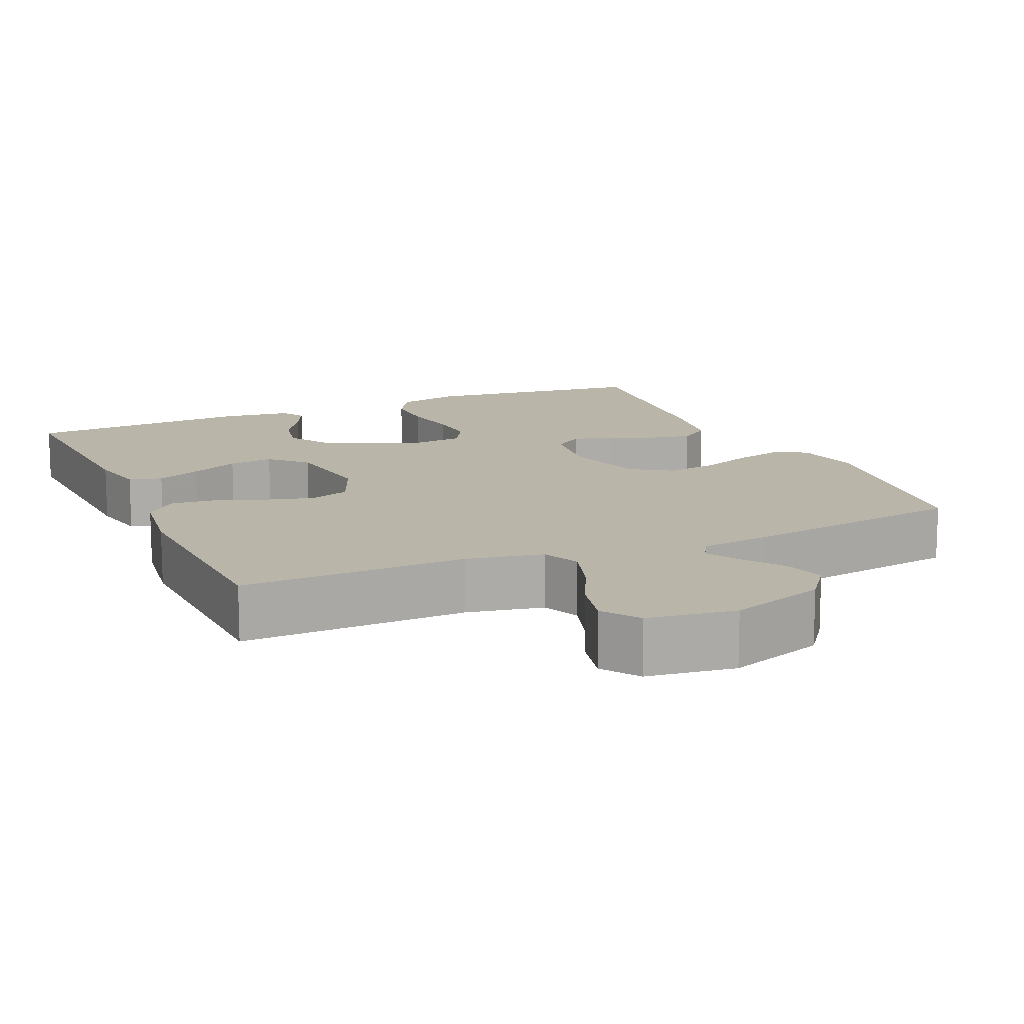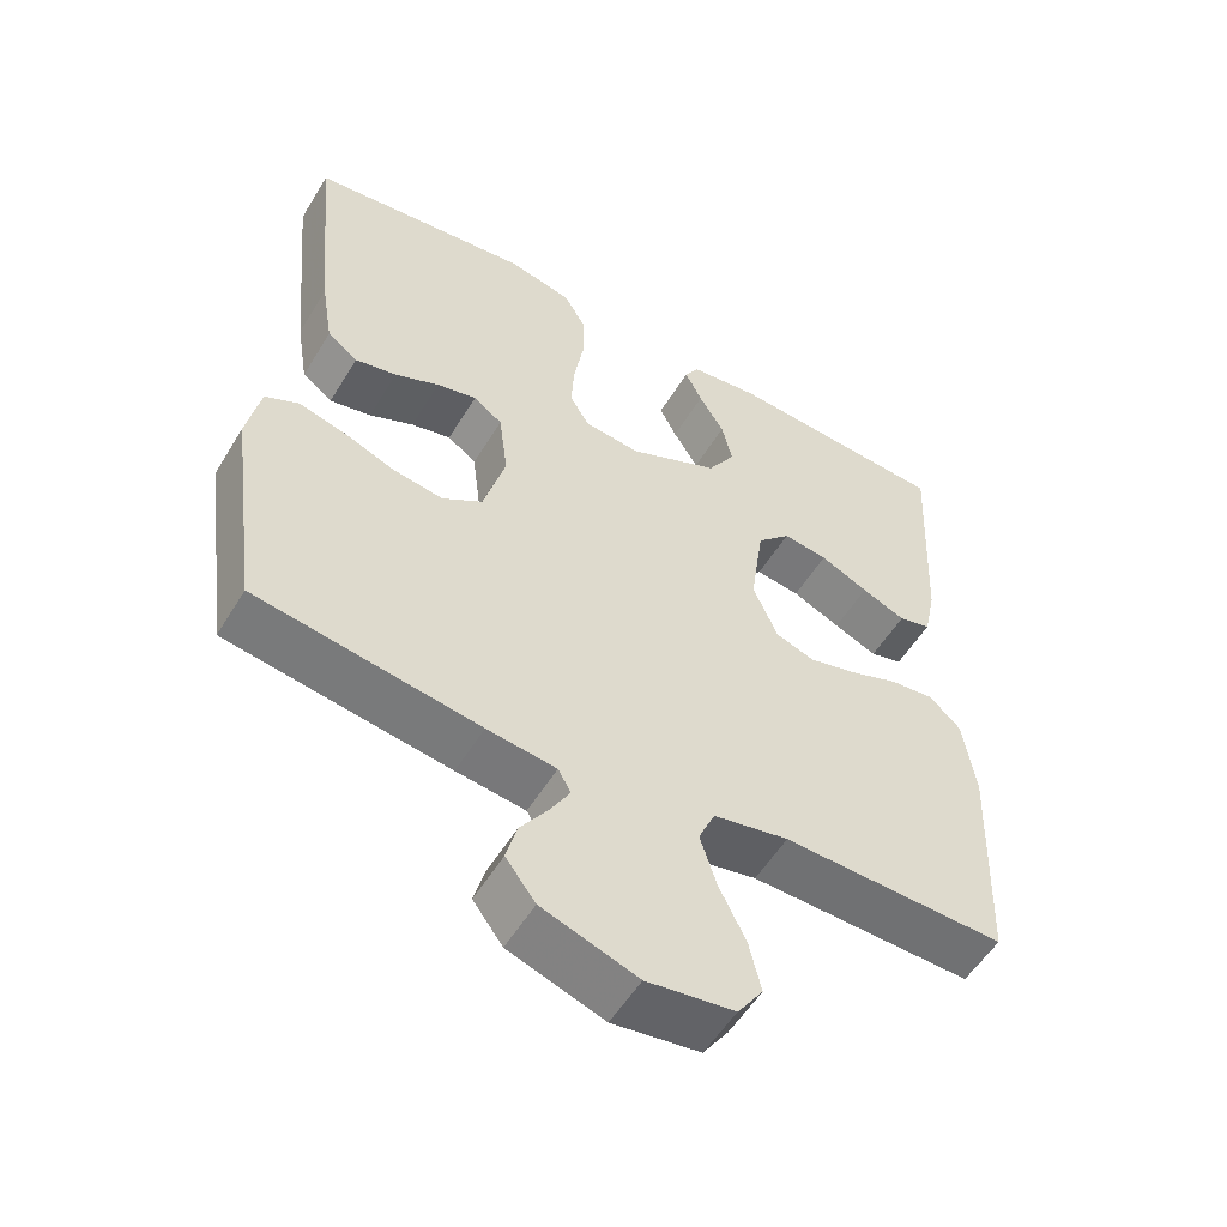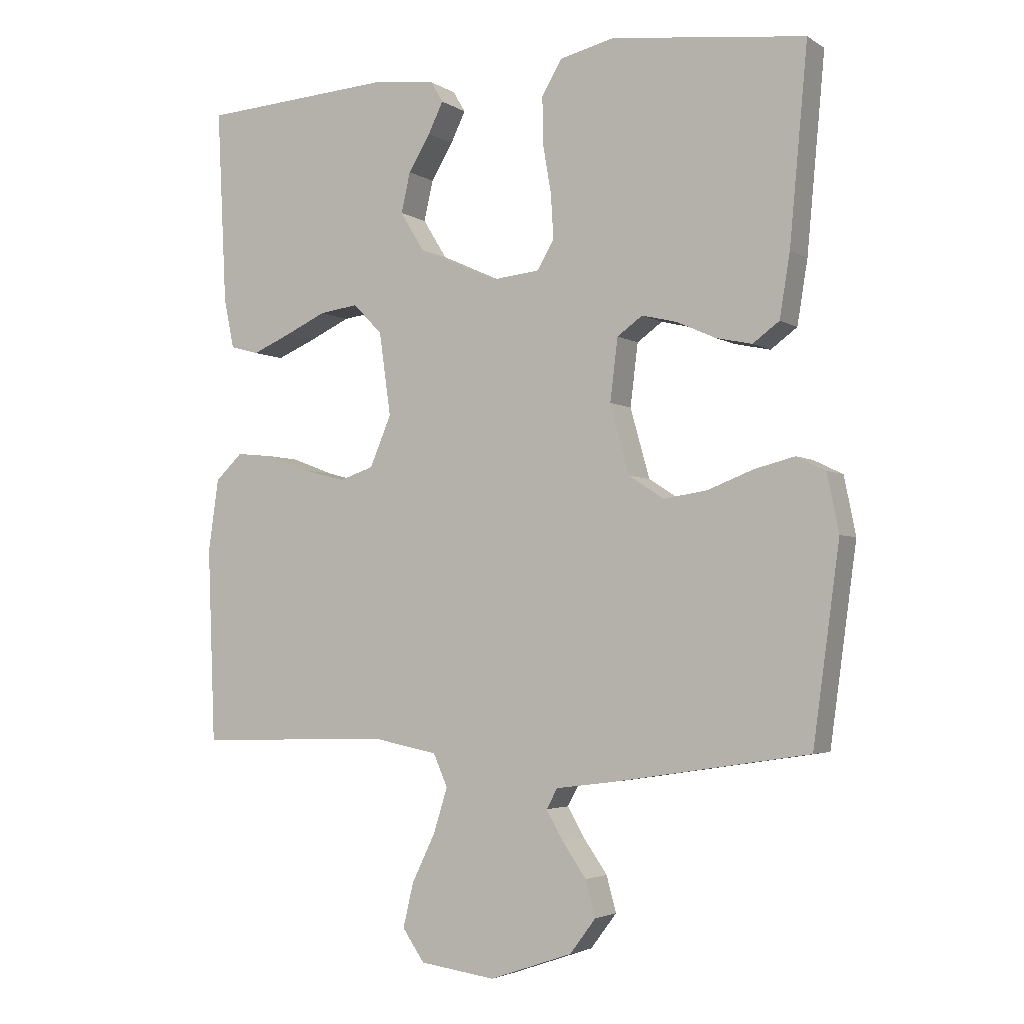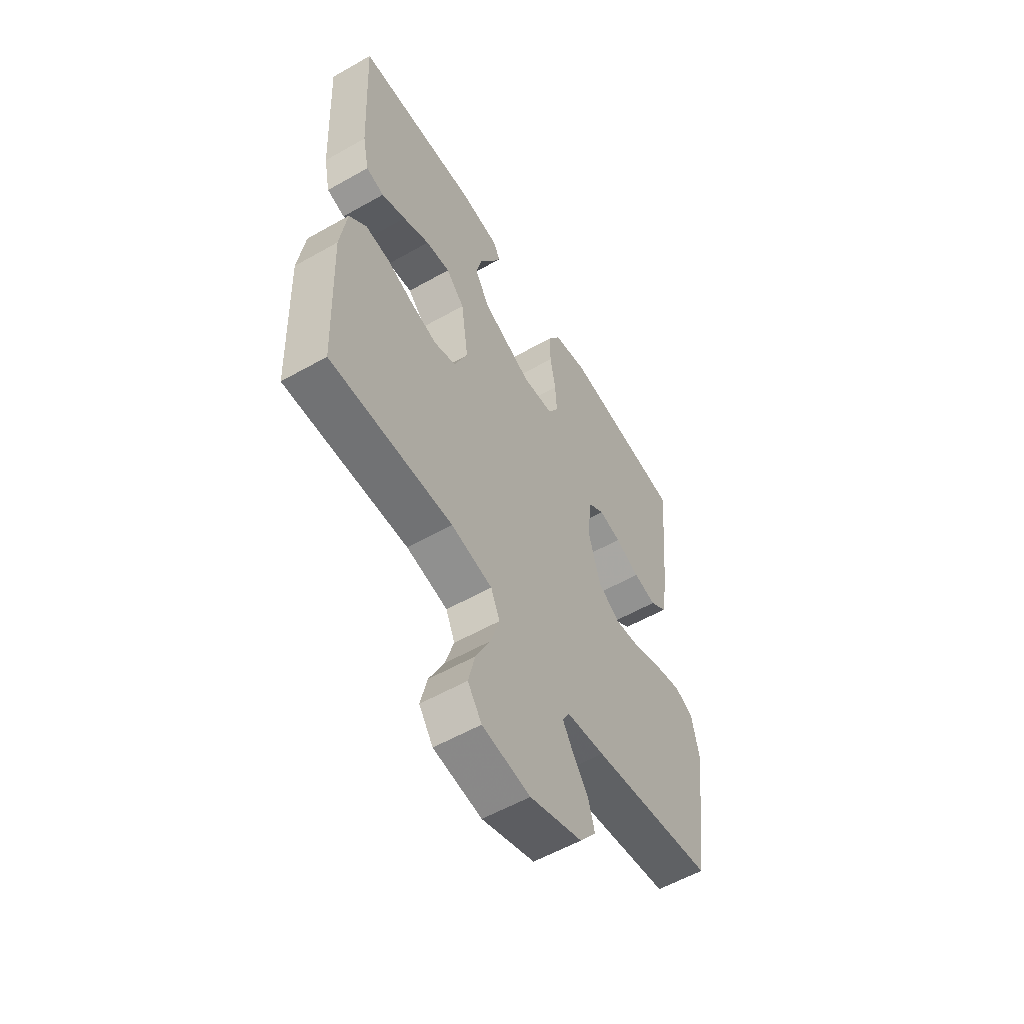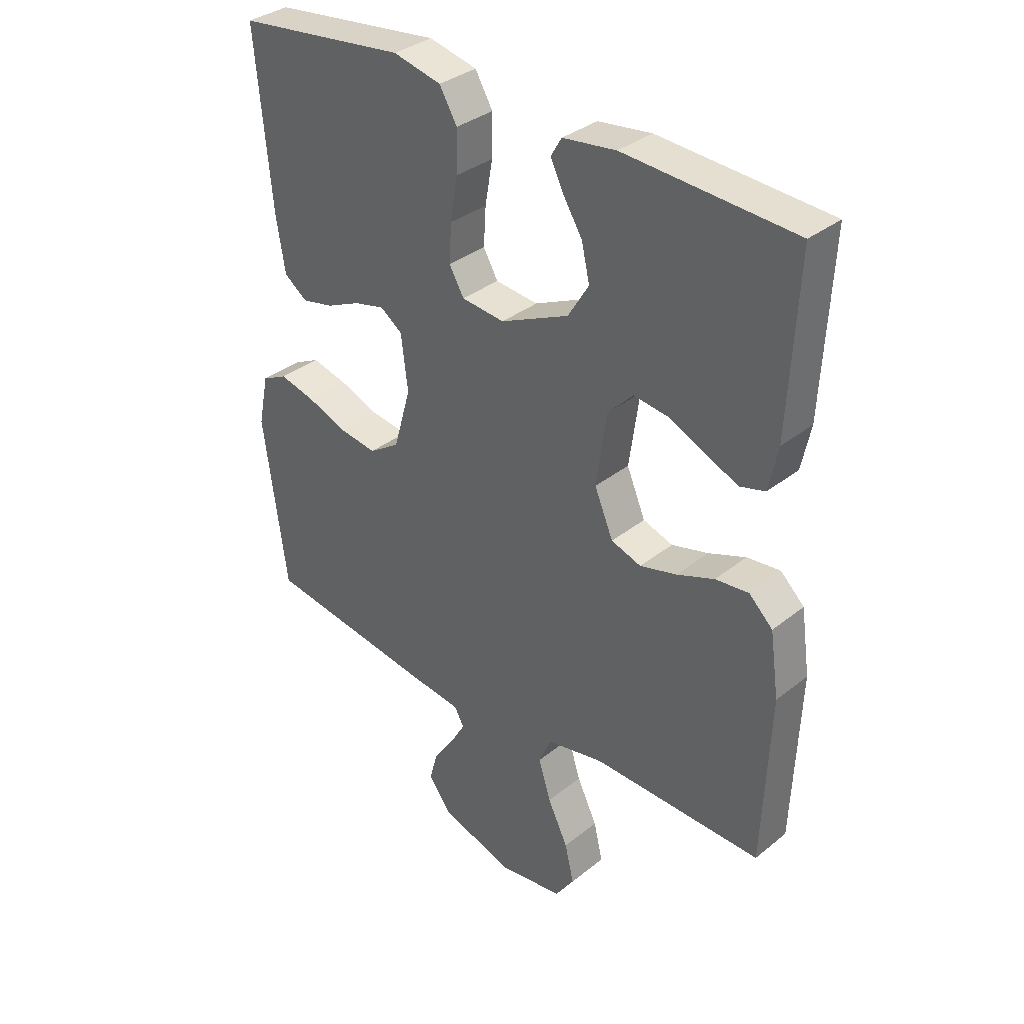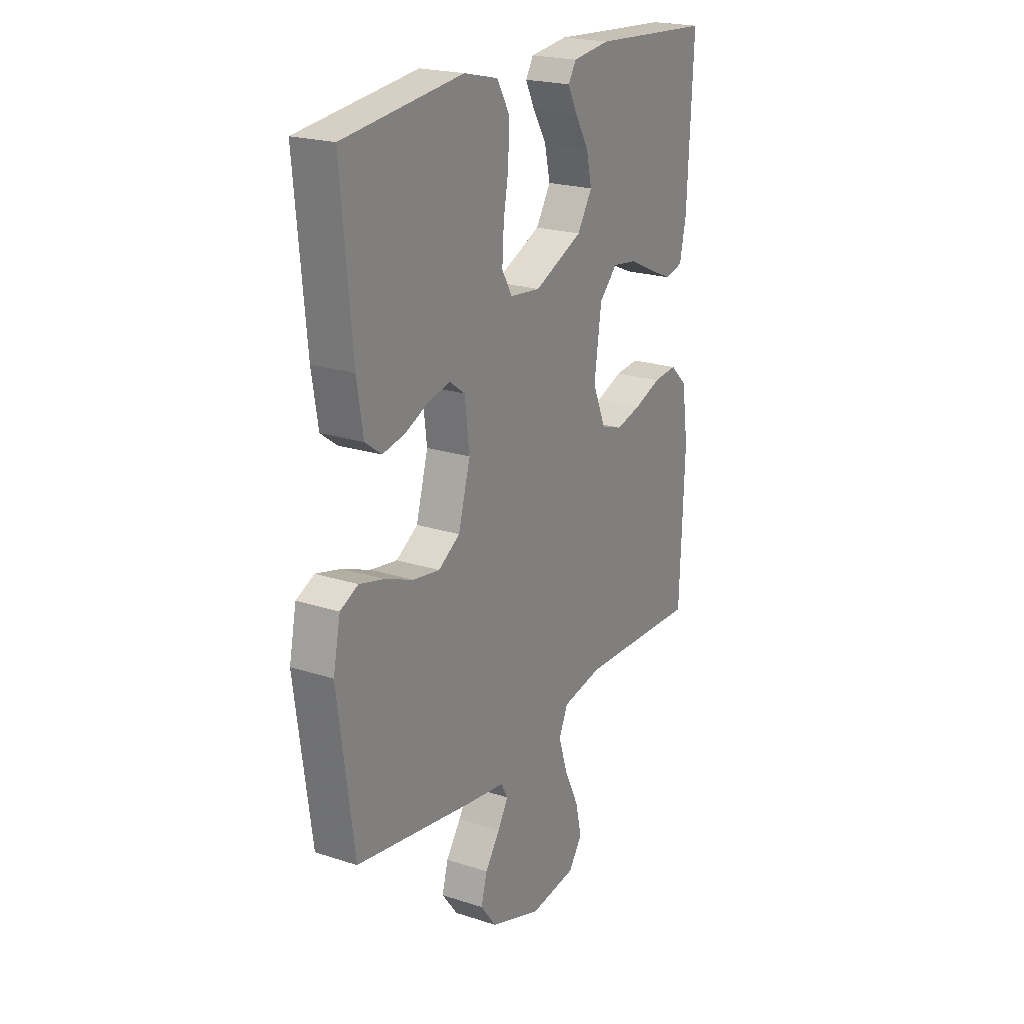
<metadata>
{"format":"obj","ext":"obj","renderer":"f3d","projection":"perspective","resolution":1024,"background":"white","views":[{"elev":13.5,"azim":156.2,"up":"+Y"},{"elev":-54.6,"azim":-30.8,"up":"+Z"},{"elev":-3.5,"azim":-152.2,"up":"+Z"},{"elev":-56.8,"azim":120.6,"up":"+Z"},{"elev":34.3,"azim":43.0,"up":"+Z"},{"elev":21.4,"azim":-60.0,"up":"+Z"}]}
</metadata>
<code>
v 0.5 0.07 0.5
v 0.485 0.07 0.2
v 0.469 0.07 0.123
v 0.425 0.07 0.111
v 0.366 0.07 0.136
v 0.301 0.07 0.166
v 0.241 0.07 0.174
v 0.196 0.07 0.128
v 0.178 0.07 0
v 0.211 0.07 -0.078
v 0.264 0.07 -0.096
v 0.329 0.07 -0.079
v 0.395 0.07 -0.054
v 0.454 0.07 -0.048
v 0.496 0.07 -0.088
v 0.512 0.07 -0.2
v 0.5 0.07 -0.5
v 0.2 0.07 -0.492
v 0.099 0.07 -0.512
v 0.077 0.07 -0.562
v 0.099 0.07 -0.632
v 0.135 0.07 -0.706
v 0.151 0.07 -0.774
v 0.117 0.07 -0.823
v 0 0.07 -0.839
v -0.128 0.07 -0.795
v -0.168 0.07 -0.742
v -0.153 0.07 -0.687
v -0.116 0.07 -0.634
v -0.09 0.07 -0.589
v -0.107 0.07 -0.558
v -0.2 0.07 -0.546
v -0.5 0.07 -0.5
v -0.541 0.07 -0.2
v -0.523 0.07 -0.111
v -0.478 0.07 -0.089
v -0.415 0.07 -0.105
v -0.345 0.07 -0.132
v -0.278 0.07 -0.142
v -0.224 0.07 -0.107
v -0.194 0.07 0
v -0.206 0.07 0.096
v -0.245 0.07 0.124
v -0.299 0.07 0.111
v -0.359 0.07 0.084
v -0.415 0.07 0.072
v -0.456 0.07 0.102
v -0.472 0.07 0.2
v -0.5 0.07 0.5
v -0.2 0.07 0.536
v -0.115 0.07 0.516
v -0.084 0.07 0.463
v -0.085 0.07 0.391
v -0.098 0.07 0.315
v -0.102 0.07 0.248
v -0.076 0.07 0.203
v 0 0.07 0.195
v 0.121 0.07 0.25
v 0.158 0.07 0.31
v 0.144 0.07 0.372
v 0.11 0.07 0.428
v 0.087 0.07 0.475
v 0.106 0.07 0.507
v 0.2 0.07 0.519
v 0.5 0 0.5
v 0.485 0 0.2
v 0.469 0 0.123
v 0.425 0 0.111
v 0.366 0 0.136
v 0.301 0 0.166
v 0.241 0 0.174
v 0.196 0 0.128
v 0.178 0 0
v 0.211 0 -0.078
v 0.264 0 -0.096
v 0.329 0 -0.079
v 0.395 0 -0.054
v 0.454 0 -0.048
v 0.496 0 -0.088
v 0.512 0 -0.2
v 0.5 0 -0.5
v 0.2 0 -0.492
v 0.099 0 -0.512
v 0.077 0 -0.562
v 0.099 0 -0.632
v 0.135 0 -0.706
v 0.151 0 -0.774
v 0.117 0 -0.823
v 0 0 -0.839
v -0.128 0 -0.795
v -0.168 0 -0.742
v -0.153 0 -0.687
v -0.116 0 -0.634
v -0.09 0 -0.589
v -0.107 0 -0.558
v -0.2 0 -0.546
v -0.5 0 -0.5
v -0.541 0 -0.2
v -0.523 0 -0.111
v -0.478 0 -0.089
v -0.415 0 -0.105
v -0.345 0 -0.132
v -0.278 0 -0.142
v -0.224 0 -0.107
v -0.194 0 0
v -0.206 0 0.096
v -0.245 0 0.124
v -0.299 0 0.111
v -0.359 0 0.084
v -0.415 0 0.072
v -0.456 0 0.102
v -0.472 0 0.2
v -0.5 0 0.5
v -0.2 0 0.536
v -0.115 0 0.516
v -0.084 0 0.463
v -0.085 0 0.391
v -0.098 0 0.315
v -0.102 0 0.248
v -0.076 0 0.203
v 0 0 0.195
v 0.121 0 0.25
v 0.158 0 0.31
v 0.144 0 0.372
v 0.11 0 0.428
v 0.087 0 0.475
v 0.106 0 0.507
v 0.2 0 0.519
f 60 61 62 63
f 60 63 64 1
f 51 52 53 54
f 51 54 55
f 50 51 55
f 49 50 55
f 48 49 55 56
f 44 45 46 47
f 43 44 47 48
f 35 36 37 38
f 35 38 39
f 34 35 39
f 31 32 33 34
f 31 34 39
f 30 31 39 40
f 26 27 28 29
f 26 29 30
f 25 26 30
f 21 22 23 24
f 20 21 24 25
f 15 16 17 18
f 15 18 19
f 12 13 14 15
f 11 12 15 19
f 10 11 19 20
f 3 4 5 6
f 1 2 3 6
f 59 60 1 6
f 58 59 6 7
f 57 58 7 8
f 43 48 56 57
f 42 43 57 8
f 41 42 8 9
f 25 30 40 41
f 20 25 41
f 9 10 20 41
f 127 126 125 124
f 65 128 127 124
f 118 117 116 115
f 119 118 115
f 119 115 114
f 119 114 113
f 120 119 113 112
f 111 110 109 108
f 112 111 108 107
f 102 101 100 99
f 103 102 99
f 103 99 98
f 98 97 96 95
f 103 98 95
f 104 103 95 94
f 93 92 91 90
f 94 93 90
f 94 90 89
f 88 87 86 85
f 89 88 85 84
f 82 81 80 79
f 83 82 79
f 79 78 77 76
f 83 79 76 75
f 84 83 75 74
f 70 69 68 67
f 70 67 66 65
f 70 65 124 123
f 71 70 123 122
f 72 71 122 121
f 121 120 112 107
f 72 121 107 106
f 73 72 106 105
f 105 104 94 89
f 105 89 84
f 105 84 74 73
f 1 65 66 2
f 2 66 67 3
f 3 67 68 4
f 4 68 69 5
f 5 69 70 6
f 6 70 71 7
f 7 71 72 8
f 8 72 73 9
f 9 73 74 10
f 10 74 75 11
f 11 75 76 12
f 12 76 77 13
f 13 77 78 14
f 14 78 79 15
f 15 79 80 16
f 16 80 81 17
f 17 81 82 18
f 18 82 83 19
f 19 83 84 20
f 20 84 85 21
f 21 85 86 22
f 22 86 87 23
f 23 87 88 24
f 24 88 89 25
f 25 89 90 26
f 26 90 91 27
f 27 91 92 28
f 28 92 93 29
f 29 93 94 30
f 30 94 95 31
f 31 95 96 32
f 32 96 97 33
f 33 97 98 34
f 34 98 99 35
f 35 99 100 36
f 36 100 101 37
f 37 101 102 38
f 38 102 103 39
f 39 103 104 40
f 40 104 105 41
f 41 105 106 42
f 42 106 107 43
f 43 107 108 44
f 44 108 109 45
f 45 109 110 46
f 46 110 111 47
f 47 111 112 48
f 48 112 113 49
f 49 113 114 50
f 50 114 115 51
f 51 115 116 52
f 52 116 117 53
f 53 117 118 54
f 54 118 119 55
f 55 119 120 56
f 56 120 121 57
f 57 121 122 58
f 58 122 123 59
f 59 123 124 60
f 60 124 125 61
f 61 125 126 62
f 62 126 127 63
f 63 127 128 64
f 64 128 65 1

</code>
